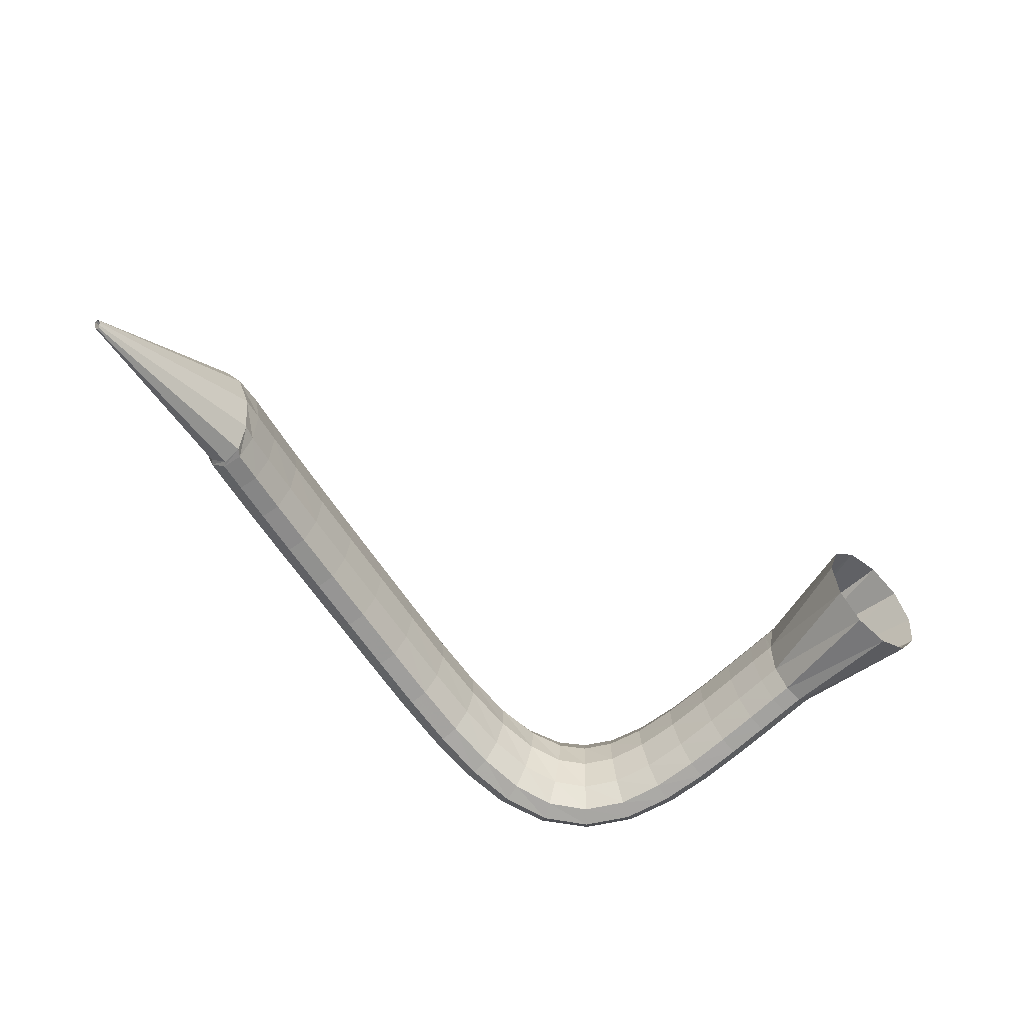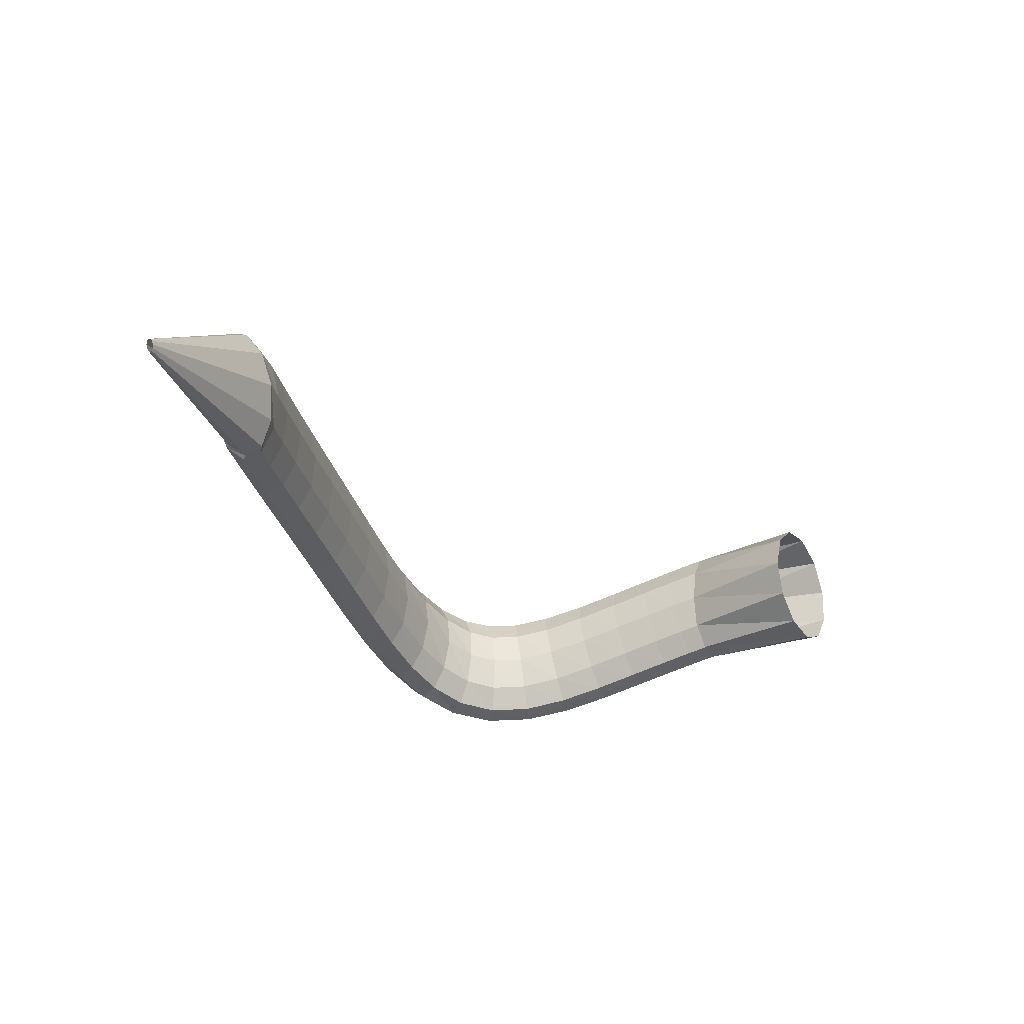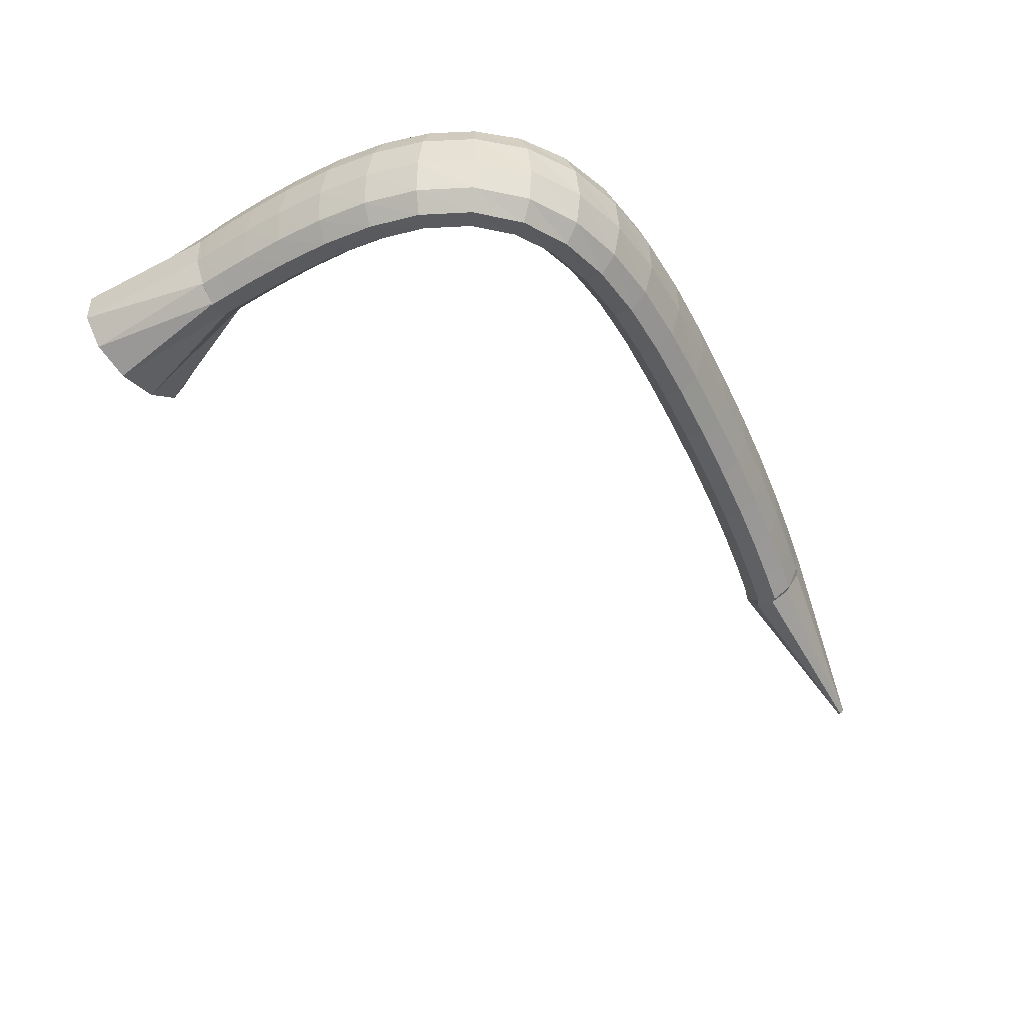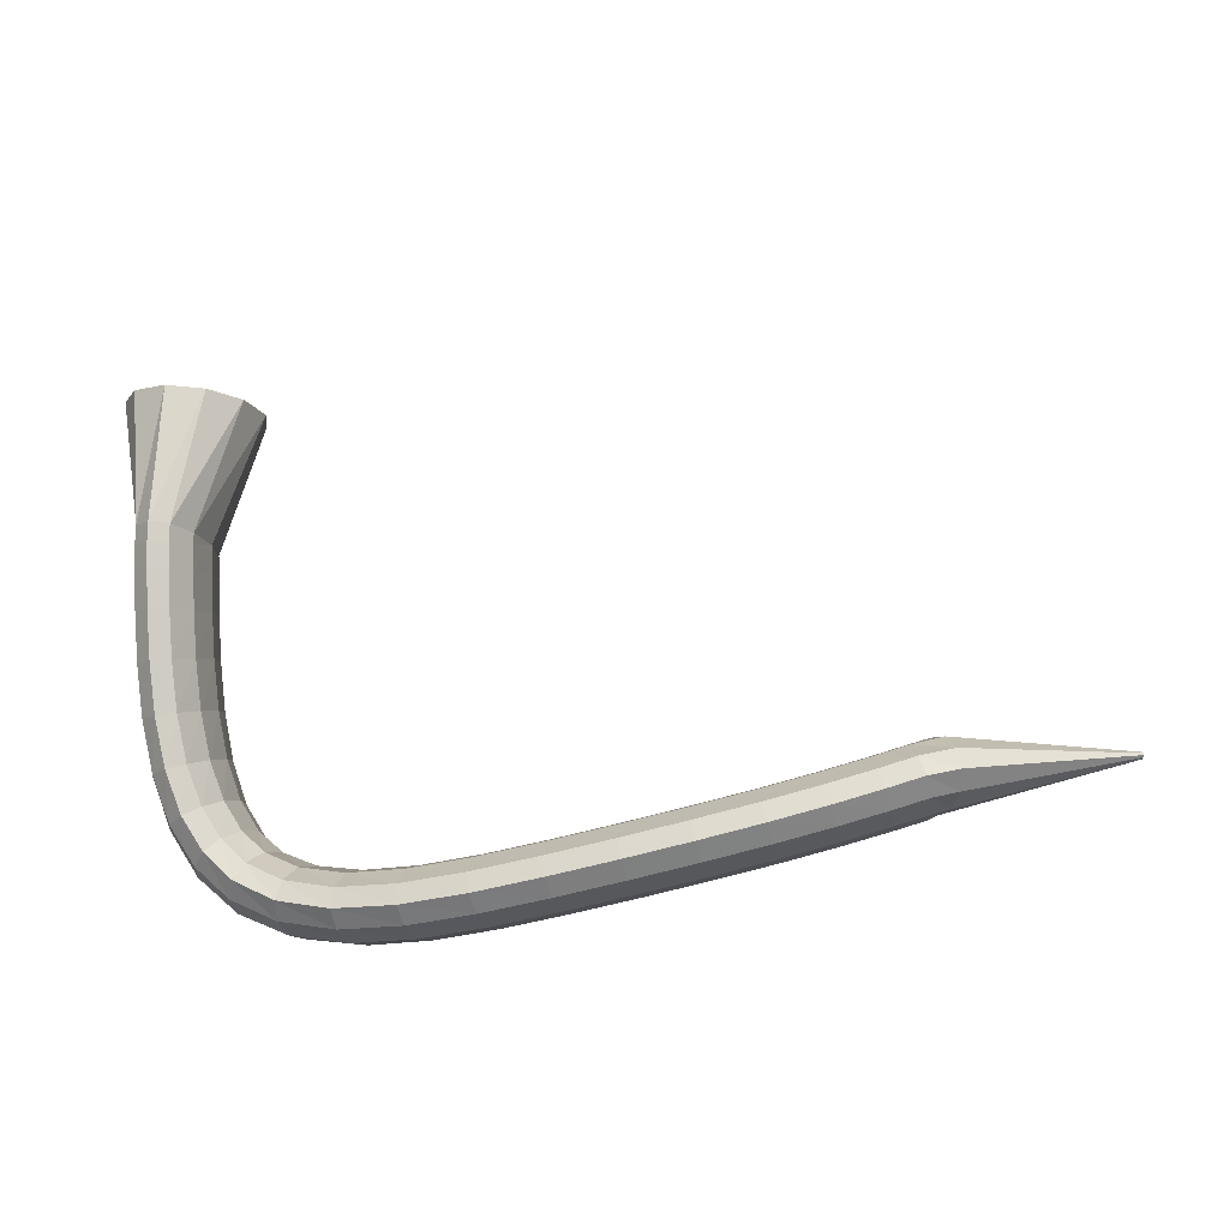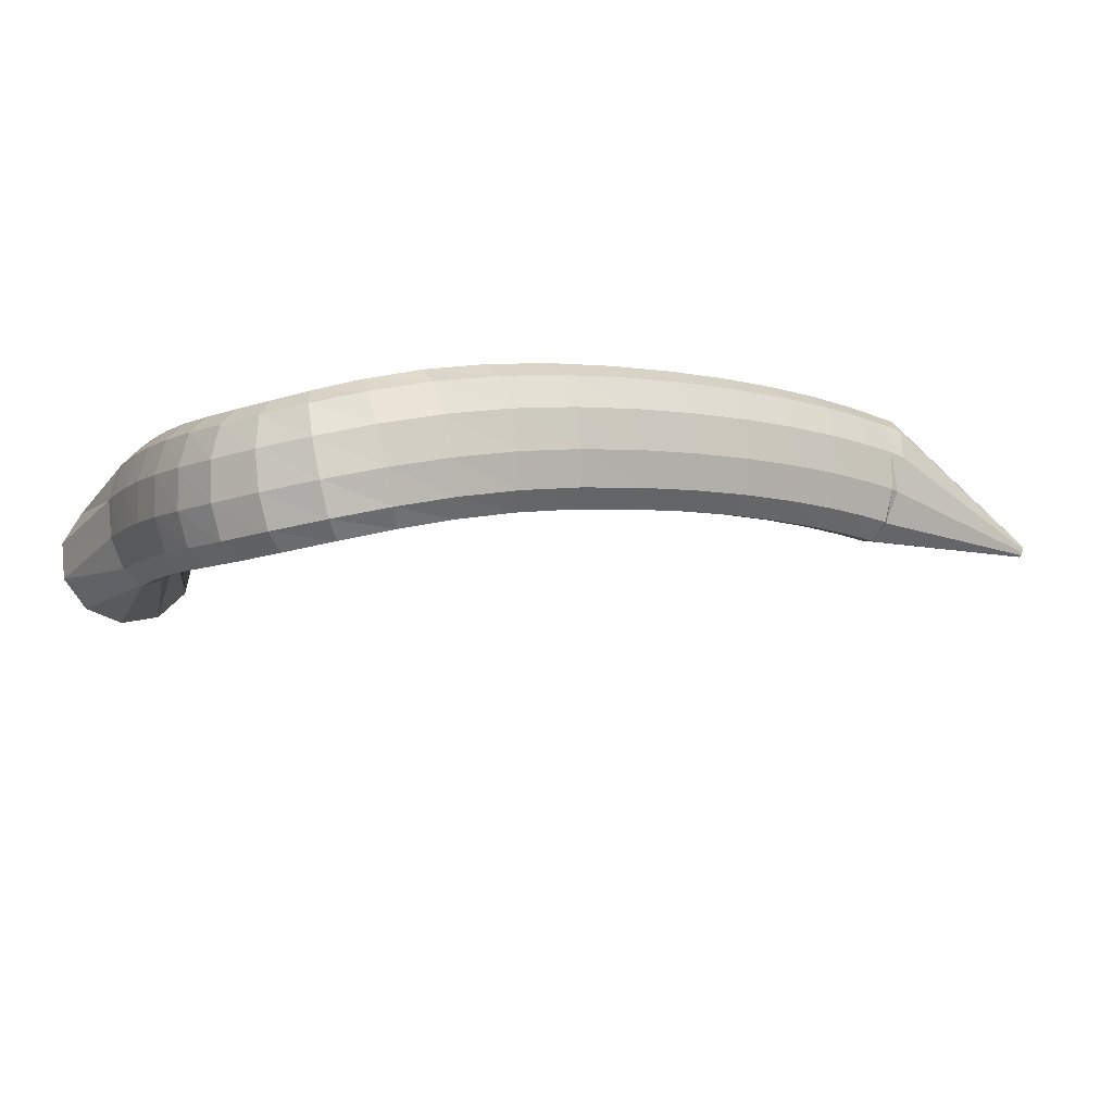
<metadata>
{"format":"obj","ext":"obj","renderer":"f3d","projection":"perspective","resolution":1024,"background":"white","views":[{"elev":-47.2,"azim":-54.7,"up":"+Y"},{"elev":-21.7,"azim":-71.7,"up":"+Y"},{"elev":-59.9,"azim":117.8,"up":"+Y"},{"elev":71.0,"azim":171.3,"up":"+Y"},{"elev":-21.9,"azim":147.9,"up":"+Y"}]}
</metadata>
<code>
g tube1
v 112.9 168 93.1
v 113 167.7 93.09
v 113 167.5 93.01
v 113 167.5 92.88
v 113 167.6 92.73
v 113 167.8 92.63
v 112.9 168 92.59
v 112.9 168.3 92.64
v 112.9 168.4 92.75
v 112.9 168.4 92.9
v 112.9 168.2 93.02
v 112.9 168 93.1
v 126.9 170.8 95.4
v 127.3 168.1 95.33
v 127.7 166.2 94.49
v 127.7 165.6 93.15
v 127.6 166.6 91.74
v 127.2 168.9 90.7
v 126.7 171.6 90.37
v 126.3 174 90.84
v 126.1 175.3 91.98
v 126.2 175.1 93.41
v 126.5 173.4 94.69
v 126.9 170.8 95.4
v 128.7 170.7 95.17
v 128.5 168 95.04
v 128.2 166 94.17
v 128 165.5 92.84
v 127.9 166.6 91.46
v 127.9 168.9 90.48
v 128 171.7 90.21
v 128.2 174.1 90.72
v 128.5 175.4 91.87
v 128.6 175.1 93.28
v 128.7 173.3 94.51
v 128.7 170.7 95.17
v 131.1 170.5 94.82
v 130.9 167.8 94.7
v 130.6 165.9 93.84
v 130.4 165.4 92.51
v 130.3 166.4 91.12
v 130.3 168.7 90.13
v 130.5 171.5 89.84
v 130.8 173.9 90.35
v 131.1 175.2 91.49
v 131.2 174.9 92.91
v 131.2 173.2 94.15
v 131.1 170.5 94.82
v 134.4 170.2 94.42
v 134.1 167.5 94.32
v 133.8 165.6 93.46
v 133.6 165.1 92.13
v 133.6 166.1 90.73
v 133.7 168.4 89.73
v 134 171.2 89.42
v 134.3 173.6 89.92
v 134.5 174.9 91.06
v 134.7 174.6 92.48
v 134.6 172.9 93.73
v 134.4 170.2 94.42
v 138.3 169.8 94.04
v 138 167.1 93.95
v 137.6 165.1 93.1
v 137.4 164.6 91.77
v 137.5 165.6 90.37
v 137.7 167.9 89.35
v 138 170.7 89.03
v 138.4 173.1 89.52
v 138.7 174.4 90.66
v 138.8 174.1 92.09
v 138.6 172.4 93.35
v 138.3 169.8 94.04
v 142.7 169.1 93.73
v 142.2 166.4 93.65
v 141.8 164.5 92.8
v 141.7 164 91.47
v 141.7 165 90.06
v 142 167.2 89.04
v 142.5 170 88.71
v 142.9 172.4 89.2
v 143.2 173.7 90.34
v 143.2 173.4 91.76
v 143 171.7 93.03
v 142.7 169.1 93.73
v 147.2 168.3 93.49
v 146.7 165.6 93.41
v 146.3 163.7 92.57
v 146.1 163.2 91.23
v 146.3 164.2 89.82
v 146.7 166.4 88.79
v 147.2 169.2 88.47
v 147.7 171.6 88.95
v 148 172.8 90.08
v 148 172.6 91.51
v 147.7 170.9 92.78
v 147.2 168.3 93.49
v 151.9 167.3 93.32
v 151.3 164.7 93.24
v 150.9 162.8 92.4
v 150.7 162.2 91.06
v 150.9 163.2 89.65
v 151.4 165.4 88.62
v 152 168.2 88.29
v 152.5 170.6 88.77
v 152.8 171.8 89.91
v 152.8 171.6 91.34
v 152.5 169.9 92.61
v 151.9 167.3 93.32
v 156.5 166.2 93.26
v 155.9 163.6 93.18
v 155.4 161.7 92.33
v 155.3 161.1 90.99
v 155.5 162.1 89.58
v 156.1 164.3 88.56
v 156.8 167 88.23
v 157.4 169.4 88.72
v 157.7 170.7 89.86
v 157.6 170.5 91.29
v 157.2 168.8 92.56
v 156.5 166.2 93.26
v 160.9 165.1 93.42
v 160.1 162.4 93.32
v 159.7 160.5 92.46
v 159.6 160 91.12
v 160 160.9 89.73
v 160.7 163.1 88.72
v 161.5 165.8 88.42
v 162.1 168.1 88.92
v 162.4 169.4 90.07
v 162.2 169.2 91.49
v 161.6 167.6 92.74
v 160.9 165.1 93.42
v 164.7 163.9 93.96
v 163.9 161.3 93.8
v 163.5 159.4 92.92
v 163.7 158.8 91.6
v 164.2 159.7 90.25
v 165.1 161.8 89.3
v 166 164.5 89.06
v 166.6 166.9 89.6
v 166.7 168.2 90.75
v 166.3 168 92.15
v 165.6 166.4 93.34
v 164.7 163.9 93.96
v 167.8 162.8 94.95
v 167.1 160.2 94.73
v 166.9 158.3 93.86
v 167.3 157.6 92.6
v 168.1 158.5 91.37
v 169.1 160.7 90.55
v 170 163.3 90.4
v 170.4 165.7 90.96
v 170.3 167.1 92.07
v 169.7 166.9 93.37
v 168.7 165.3 94.44
v 167.8 162.8 94.95
v 170 162.1 96.37
v 169.5 159.4 96.18
v 169.7 157.4 95.44
v 170.5 156.8 94.39
v 171.6 157.7 93.36
v 172.6 159.8 92.68
v 173.3 162.5 92.56
v 173.5 165 93.04
v 173 166.3 93.97
v 172 166.2 95.05
v 170.9 164.6 95.95
v 170 162.1 96.37
v 171.5 161.8 98.17
v 171.3 159.1 98.22
v 171.9 157.1 97.83
v 173 156.4 97.15
v 174.2 157.3 96.37
v 175.3 159.5 95.75
v 175.8 162.2 95.48
v 175.6 164.7 95.66
v 174.7 166.1 96.22
v 173.5 166 96.98
v 172.3 164.4 97.71
v 171.5 161.8 98.17
v 172.5 162 100.5
v 172.5 159.3 100.8
v 173.2 157.3 100.9
v 174.5 156.6 100.6
v 175.8 157.5 100
v 176.9 159.7 99.42
v 177.3 162.4 98.92
v 177 164.9 98.7
v 175.9 166.3 98.83
v 174.5 166.2 99.27
v 173.3 164.6 99.87
v 172.5 162 100.5
v 173 162.6 103.3
v 173 159.9 103.9
v 173.8 158 104.3
v 175.1 157.4 104.2
v 176.5 158.3 103.9
v 177.6 160.4 103.3
v 178.1 163.1 102.6
v 177.7 165.5 102.1
v 176.6 166.9 101.9
v 175.2 166.7 102.1
v 173.8 165.1 102.6
v 173 162.6 103.3
v 173.2 163.5 106.5
v 173.1 160.8 107.2
v 173.8 158.9 107.7
v 175.1 158.3 107.9
v 176.6 159.2 107.7
v 177.7 161.3 107.1
v 178.2 164 106.4
v 177.9 166.4 105.8
v 176.8 167.7 105.5
v 175.4 167.6 105.5
v 174 166 105.9
v 173.2 163.5 106.5
v 173 164.4 109.9
v 172.9 161.7 110.6
v 173.6 159.8 111.1
v 174.9 159.2 111.4
v 176.4 160.1 111.2
v 177.6 162.3 110.8
v 178 165 110.1
v 177.7 167.4 109.5
v 176.7 168.7 109
v 175.2 168.5 109
v 173.9 166.9 109.3
v 173 164.4 109.9
v 172.7 165.2 113
v 172.6 162.5 113.7
v 173.3 160.6 114.2
v 174.6 160 114.5
v 176.1 160.9 114.4
v 177.2 163.1 114
v 177.7 165.8 113.4
v 177.4 168.2 112.8
v 176.4 169.5 112.4
v 174.9 169.3 112.2
v 173.6 167.7 112.5
v 172.7 165.2 113
v 172.4 165.8 115.5
v 172.3 163.1 116.1
v 173 161.2 116.7
v 174.3 160.6 117
v 175.7 161.5 116.9
v 176.9 163.7 116.6
v 177.4 166.4 116
v 177.1 168.8 115.4
v 176 170.1 115
v 174.6 169.9 114.9
v 173.2 168.3 115.1
v 172.4 165.8 115.5
v 172.2 166.1 117.2
v 172.1 163.5 117.7
v 172.8 161.5 118.3
v 174.1 160.9 118.6
v 175.5 161.9 118.5
v 176.7 164.1 118.2
v 177.2 166.8 117.7
v 176.9 169.2 117.1
v 175.8 170.5 116.7
v 174.4 170.3 116.5
v 173 168.7 116.7
v 172.2 166.1 117.2
v 172.1 166.2 117.5
v 172.1 163.5 117.7
v 172.9 161.5 118
v 174.2 160.9 118.3
v 175.6 161.9 118.6
v 176.6 164.2 118.7
v 177 167 118.7
v 176.6 169.4 118.4
v 175.6 170.7 118.1
v 174.2 170.5 117.8
v 172.9 168.9 117.5
v 172.1 166.2 117.5
v 167.4 167 126.3
v 167.7 164.2 126.5
v 169.5 162.1 127.1
v 172.1 161.4 127.8
v 174.8 162.2 128.4
v 176.6 164.3 128.7
v 177 167.1 128.7
v 175.8 169.7 128.3
v 173.6 171.2 127.7
v 170.8 171.1 127
v 168.5 169.6 126.5
v 167.4 167 126.3
f 1 2 14
f 14 13 1
f 2 3 15
f 15 14 2
f 3 4 16
f 16 15 3
f 4 5 17
f 17 16 4
f 5 6 18
f 18 17 5
f 6 7 19
f 19 18 6
f 7 8 20
f 20 19 7
f 8 9 21
f 21 20 8
f 9 10 22
f 22 21 9
f 10 11 23
f 23 22 10
f 11 12 24
f 24 23 11
f 13 14 26
f 26 25 13
f 14 15 27
f 27 26 14
f 15 16 28
f 28 27 15
f 16 17 29
f 29 28 16
f 17 18 30
f 30 29 17
f 18 19 31
f 31 30 18
f 19 20 32
f 32 31 19
f 20 21 33
f 33 32 20
f 21 22 34
f 34 33 21
f 22 23 35
f 35 34 22
f 23 24 36
f 36 35 23
f 25 26 38
f 38 37 25
f 26 27 39
f 39 38 26
f 27 28 40
f 40 39 27
f 28 29 41
f 41 40 28
f 29 30 42
f 42 41 29
f 30 31 43
f 43 42 30
f 31 32 44
f 44 43 31
f 32 33 45
f 45 44 32
f 33 34 46
f 46 45 33
f 34 35 47
f 47 46 34
f 35 36 48
f 48 47 35
f 37 38 50
f 50 49 37
f 38 39 51
f 51 50 38
f 39 40 52
f 52 51 39
f 40 41 53
f 53 52 40
f 41 42 54
f 54 53 41
f 42 43 55
f 55 54 42
f 43 44 56
f 56 55 43
f 44 45 57
f 57 56 44
f 45 46 58
f 58 57 45
f 46 47 59
f 59 58 46
f 47 48 60
f 60 59 47
f 49 50 62
f 62 61 49
f 50 51 63
f 63 62 50
f 51 52 64
f 64 63 51
f 52 53 65
f 65 64 52
f 53 54 66
f 66 65 53
f 54 55 67
f 67 66 54
f 55 56 68
f 68 67 55
f 56 57 69
f 69 68 56
f 57 58 70
f 70 69 57
f 58 59 71
f 71 70 58
f 59 60 72
f 72 71 59
f 61 62 74
f 74 73 61
f 62 63 75
f 75 74 62
f 63 64 76
f 76 75 63
f 64 65 77
f 77 76 64
f 65 66 78
f 78 77 65
f 66 67 79
f 79 78 66
f 67 68 80
f 80 79 67
f 68 69 81
f 81 80 68
f 69 70 82
f 82 81 69
f 70 71 83
f 83 82 70
f 71 72 84
f 84 83 71
f 73 74 86
f 86 85 73
f 74 75 87
f 87 86 74
f 75 76 88
f 88 87 75
f 76 77 89
f 89 88 76
f 77 78 90
f 90 89 77
f 78 79 91
f 91 90 78
f 79 80 92
f 92 91 79
f 80 81 93
f 93 92 80
f 81 82 94
f 94 93 81
f 82 83 95
f 95 94 82
f 83 84 96
f 96 95 83
f 85 86 98
f 98 97 85
f 86 87 99
f 99 98 86
f 87 88 100
f 100 99 87
f 88 89 101
f 101 100 88
f 89 90 102
f 102 101 89
f 90 91 103
f 103 102 90
f 91 92 104
f 104 103 91
f 92 93 105
f 105 104 92
f 93 94 106
f 106 105 93
f 94 95 107
f 107 106 94
f 95 96 108
f 108 107 95
f 97 98 110
f 110 109 97
f 98 99 111
f 111 110 98
f 99 100 112
f 112 111 99
f 100 101 113
f 113 112 100
f 101 102 114
f 114 113 101
f 102 103 115
f 115 114 102
f 103 104 116
f 116 115 103
f 104 105 117
f 117 116 104
f 105 106 118
f 118 117 105
f 106 107 119
f 119 118 106
f 107 108 120
f 120 119 107
f 109 110 122
f 122 121 109
f 110 111 123
f 123 122 110
f 111 112 124
f 124 123 111
f 112 113 125
f 125 124 112
f 113 114 126
f 126 125 113
f 114 115 127
f 127 126 114
f 115 116 128
f 128 127 115
f 116 117 129
f 129 128 116
f 117 118 130
f 130 129 117
f 118 119 131
f 131 130 118
f 119 120 132
f 132 131 119
f 121 122 134
f 134 133 121
f 122 123 135
f 135 134 122
f 123 124 136
f 136 135 123
f 124 125 137
f 137 136 124
f 125 126 138
f 138 137 125
f 126 127 139
f 139 138 126
f 127 128 140
f 140 139 127
f 128 129 141
f 141 140 128
f 129 130 142
f 142 141 129
f 130 131 143
f 143 142 130
f 131 132 144
f 144 143 131
f 133 134 146
f 146 145 133
f 134 135 147
f 147 146 134
f 135 136 148
f 148 147 135
f 136 137 149
f 149 148 136
f 137 138 150
f 150 149 137
f 138 139 151
f 151 150 138
f 139 140 152
f 152 151 139
f 140 141 153
f 153 152 140
f 141 142 154
f 154 153 141
f 142 143 155
f 155 154 142
f 143 144 156
f 156 155 143
f 145 146 158
f 158 157 145
f 146 147 159
f 159 158 146
f 147 148 160
f 160 159 147
f 148 149 161
f 161 160 148
f 149 150 162
f 162 161 149
f 150 151 163
f 163 162 150
f 151 152 164
f 164 163 151
f 152 153 165
f 165 164 152
f 153 154 166
f 166 165 153
f 154 155 167
f 167 166 154
f 155 156 168
f 168 167 155
f 157 158 170
f 170 169 157
f 158 159 171
f 171 170 158
f 159 160 172
f 172 171 159
f 160 161 173
f 173 172 160
f 161 162 174
f 174 173 161
f 162 163 175
f 175 174 162
f 163 164 176
f 176 175 163
f 164 165 177
f 177 176 164
f 165 166 178
f 178 177 165
f 166 167 179
f 179 178 166
f 167 168 180
f 180 179 167
f 169 170 182
f 182 181 169
f 170 171 183
f 183 182 170
f 171 172 184
f 184 183 171
f 172 173 185
f 185 184 172
f 173 174 186
f 186 185 173
f 174 175 187
f 187 186 174
f 175 176 188
f 188 187 175
f 176 177 189
f 189 188 176
f 177 178 190
f 190 189 177
f 178 179 191
f 191 190 178
f 179 180 192
f 192 191 179
f 181 182 194
f 194 193 181
f 182 183 195
f 195 194 182
f 183 184 196
f 196 195 183
f 184 185 197
f 197 196 184
f 185 186 198
f 198 197 185
f 186 187 199
f 199 198 186
f 187 188 200
f 200 199 187
f 188 189 201
f 201 200 188
f 189 190 202
f 202 201 189
f 190 191 203
f 203 202 190
f 191 192 204
f 204 203 191
f 193 194 206
f 206 205 193
f 194 195 207
f 207 206 194
f 195 196 208
f 208 207 195
f 196 197 209
f 209 208 196
f 197 198 210
f 210 209 197
f 198 199 211
f 211 210 198
f 199 200 212
f 212 211 199
f 200 201 213
f 213 212 200
f 201 202 214
f 214 213 201
f 202 203 215
f 215 214 202
f 203 204 216
f 216 215 203
f 205 206 218
f 218 217 205
f 206 207 219
f 219 218 206
f 207 208 220
f 220 219 207
f 208 209 221
f 221 220 208
f 209 210 222
f 222 221 209
f 210 211 223
f 223 222 210
f 211 212 224
f 224 223 211
f 212 213 225
f 225 224 212
f 213 214 226
f 226 225 213
f 214 215 227
f 227 226 214
f 215 216 228
f 228 227 215
f 217 218 230
f 230 229 217
f 218 219 231
f 231 230 218
f 219 220 232
f 232 231 219
f 220 221 233
f 233 232 220
f 221 222 234
f 234 233 221
f 222 223 235
f 235 234 222
f 223 224 236
f 236 235 223
f 224 225 237
f 237 236 224
f 225 226 238
f 238 237 225
f 226 227 239
f 239 238 226
f 227 228 240
f 240 239 227
f 229 230 242
f 242 241 229
f 230 231 243
f 243 242 230
f 231 232 244
f 244 243 231
f 232 233 245
f 245 244 232
f 233 234 246
f 246 245 233
f 234 235 247
f 247 246 234
f 235 236 248
f 248 247 235
f 236 237 249
f 249 248 236
f 237 238 250
f 250 249 237
f 238 239 251
f 251 250 238
f 239 240 252
f 252 251 239
f 241 242 254
f 254 253 241
f 242 243 255
f 255 254 242
f 243 244 256
f 256 255 243
f 244 245 257
f 257 256 244
f 245 246 258
f 258 257 245
f 246 247 259
f 259 258 246
f 247 248 260
f 260 259 247
f 248 249 261
f 261 260 248
f 249 250 262
f 262 261 249
f 250 251 263
f 263 262 250
f 251 252 264
f 264 263 251
f 253 254 266
f 266 265 253
f 254 255 267
f 267 266 254
f 255 256 268
f 268 267 255
f 256 257 269
f 269 268 256
f 257 258 270
f 270 269 257
f 258 259 271
f 271 270 258
f 259 260 272
f 272 271 259
f 260 261 273
f 273 272 260
f 261 262 274
f 274 273 261
f 262 263 275
f 275 274 262
f 263 264 276
f 276 275 263
f 265 266 278
f 278 277 265
f 266 267 279
f 279 278 266
f 267 268 280
f 280 279 267
f 268 269 281
f 281 280 268
f 269 270 282
f 282 281 269
f 270 271 283
f 283 282 270
f 271 272 284
f 284 283 271
f 272 273 285
f 285 284 272
f 273 274 286
f 286 285 273
f 274 275 287
f 287 286 274
f 275 276 288
f 288 287 275
g

</code>
